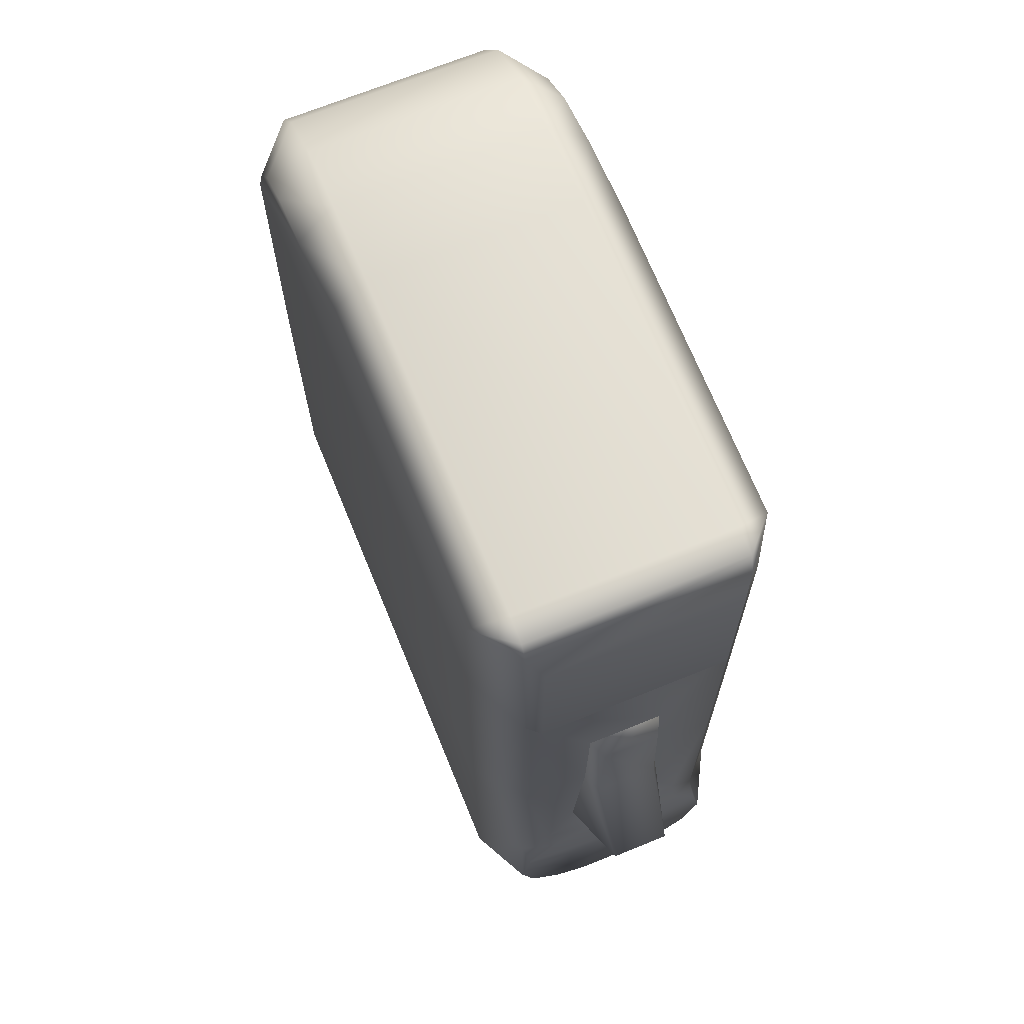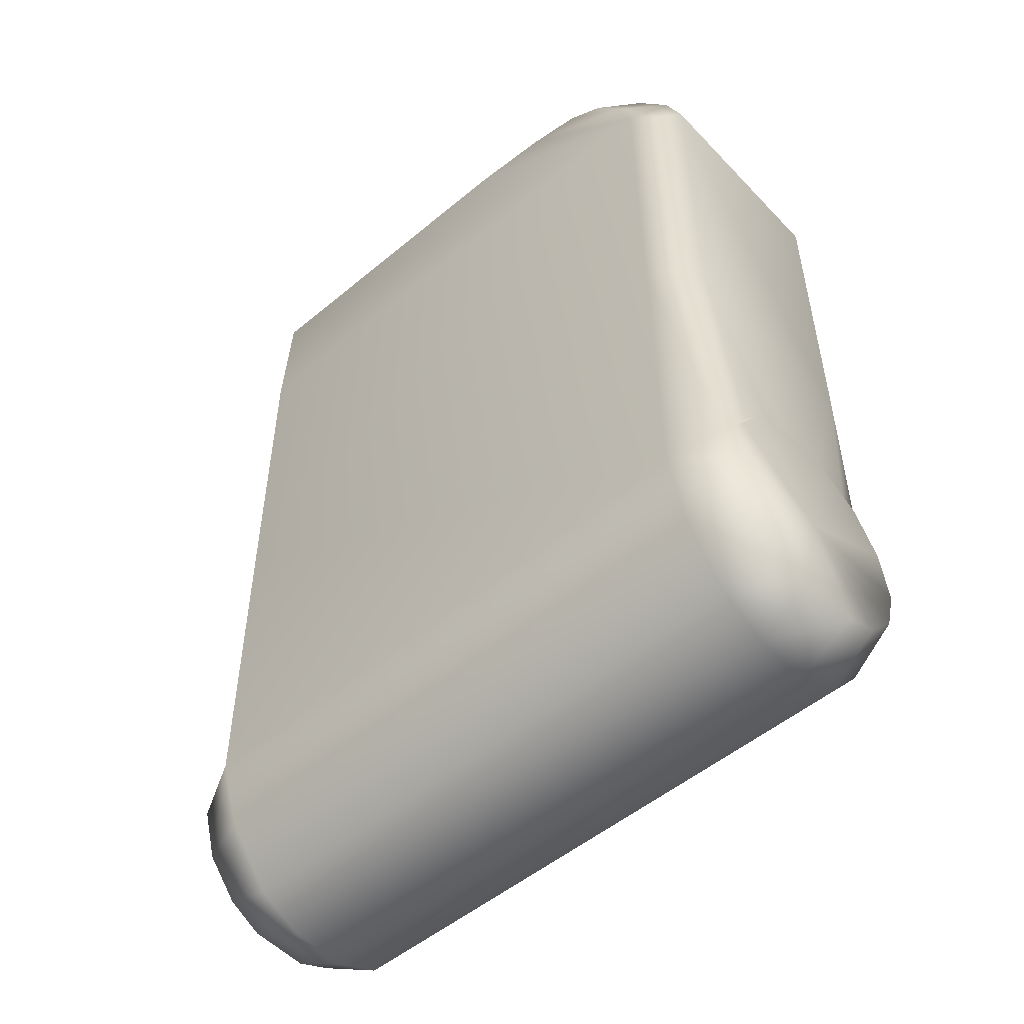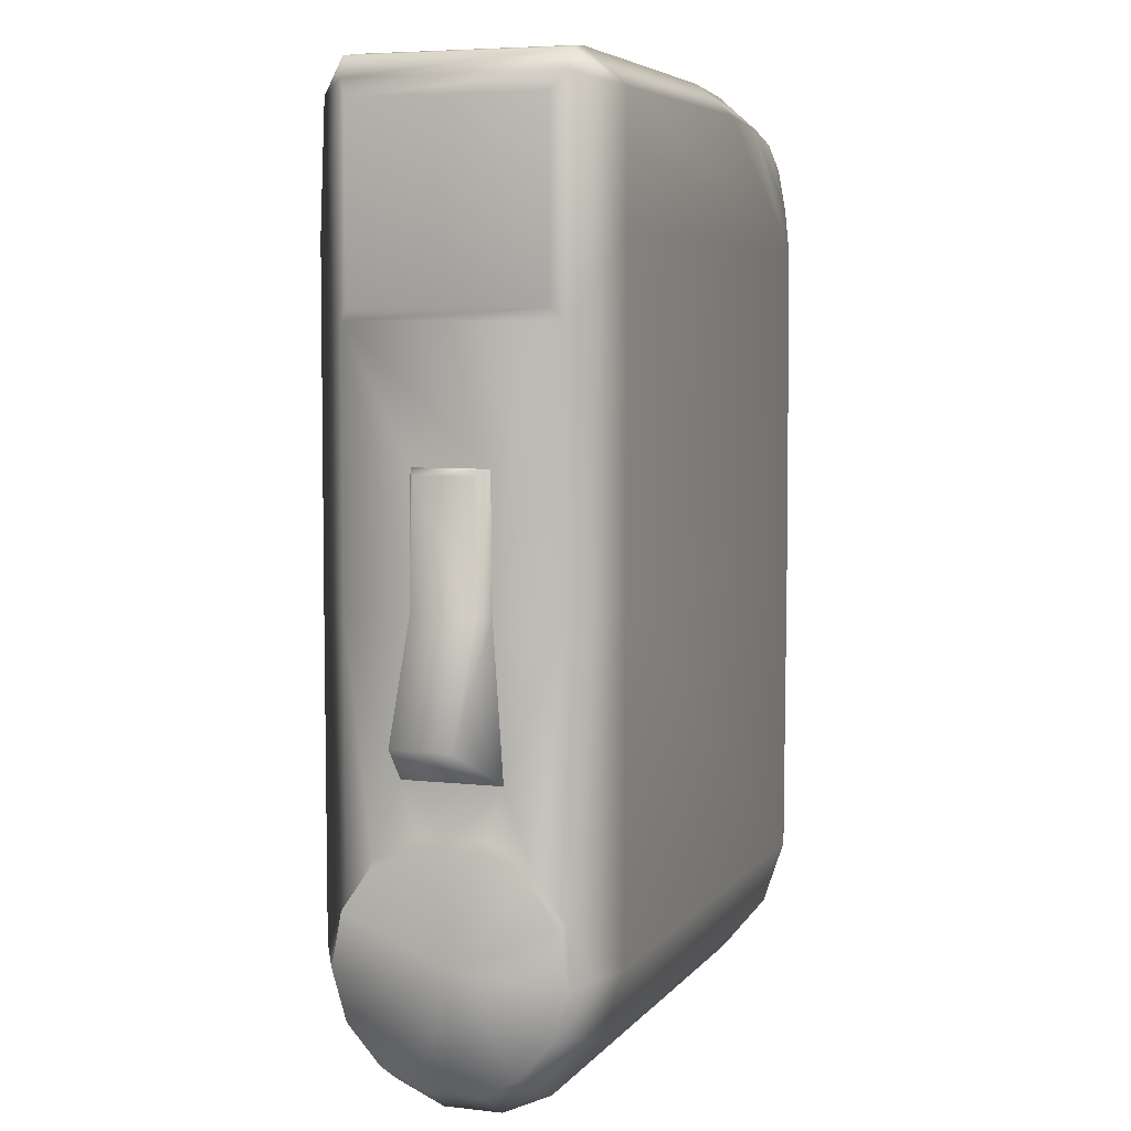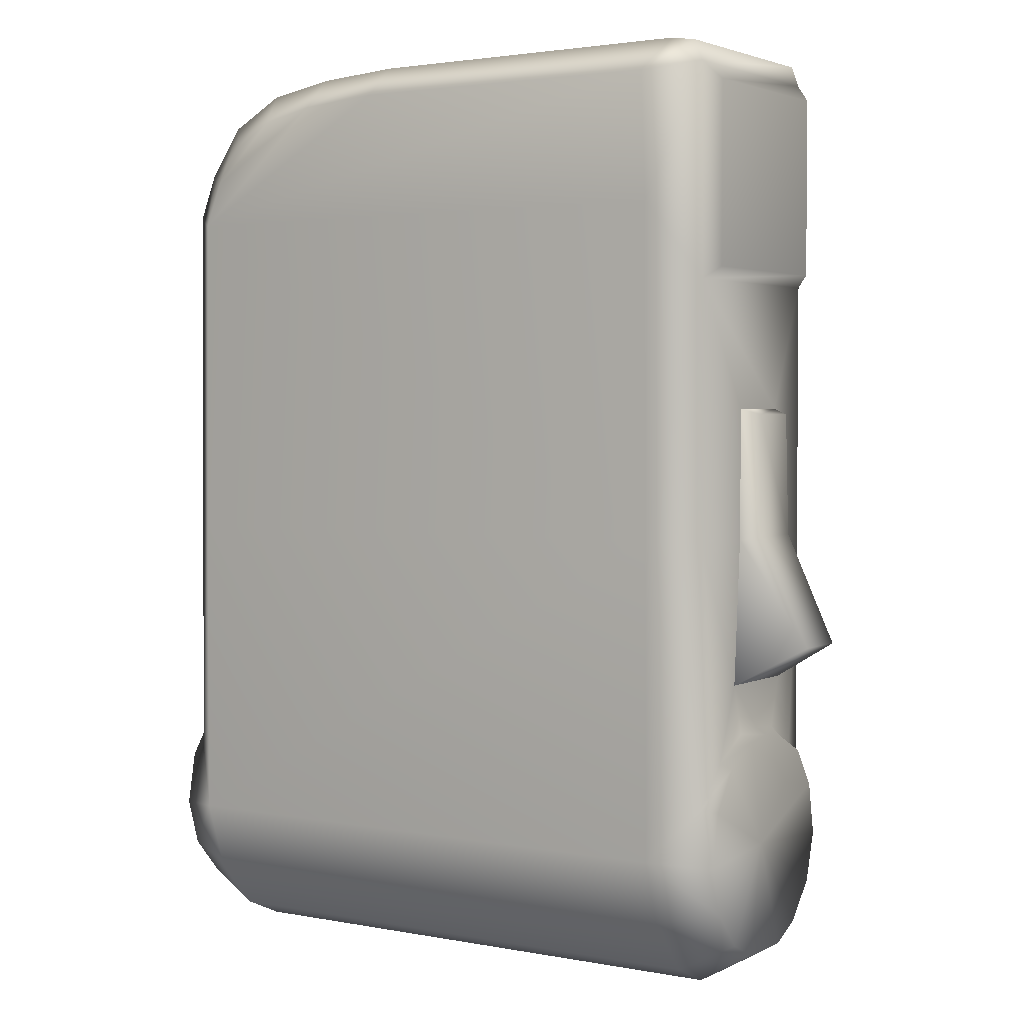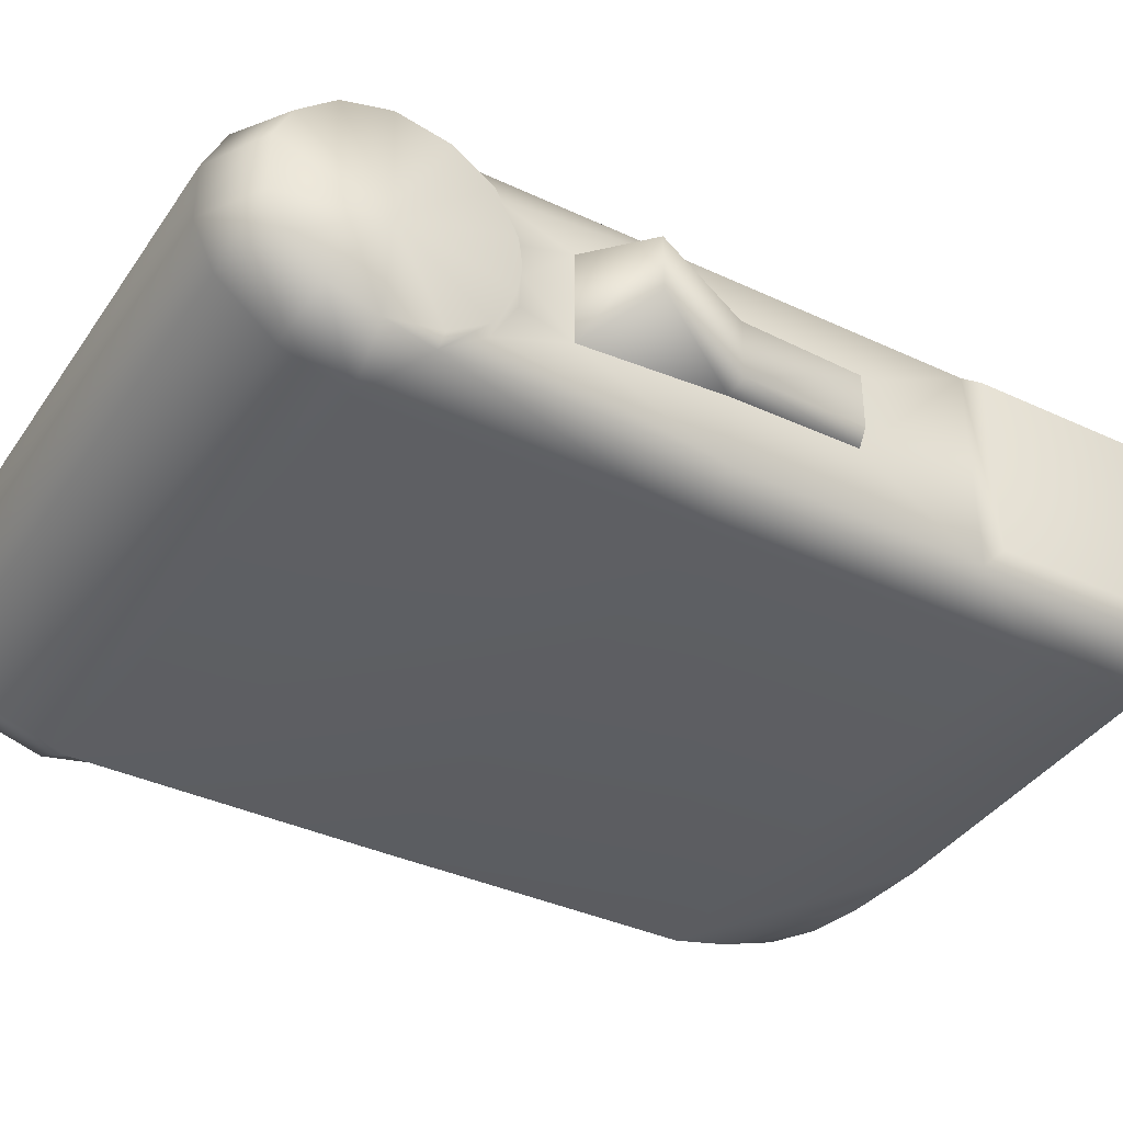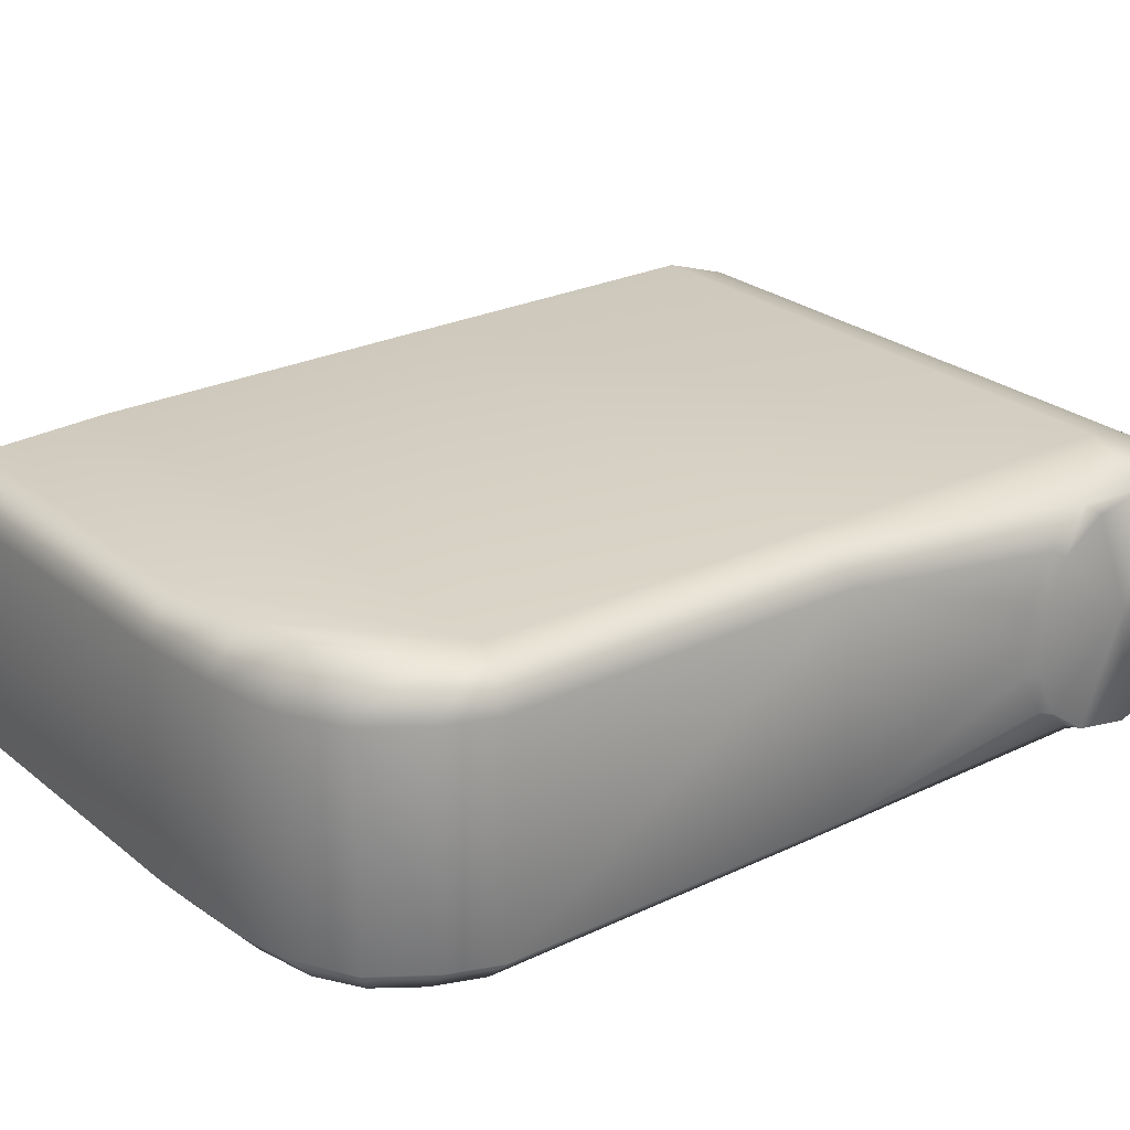
<metadata>
{"format":"obj","ext":"obj","renderer":"f3d","projection":"perspective","resolution":1024,"background":"white","views":[{"elev":68.9,"azim":-112.2,"up":"+Z"},{"elev":-52.2,"azim":41.7,"up":"+Z"},{"elev":5.7,"azim":-70.4,"up":"+Z"},{"elev":2.8,"azim":-146.8,"up":"+Z"},{"elev":-38.3,"azim":-120.6,"up":"+Y"},{"elev":25.5,"azim":52.1,"up":"+Y"}]}
</metadata>
<code>
g slimepedia
v -0.1438 0.161 -0.1857
v -0.1647 0.1773 -0.2052
v -0.1647 0.1721 -0.1877
v -0.1583 0.1745 -0.1678
v -0.1435 0.1607 -0.07254
v -0.1583 0.1745 -0.07254
v -0.1583 0.1745 0.01909
v -0.1438 0.1687 -0.2087
v -0.1647 0.1889 -0.2183
v -0.1431 0.1606 0.0459
v -0.1577 0.1745 0.09447
v 0.0556 0.1603 0.04543
v -0.1408 0.1613 0.09089
v -0.155 0.1744 0.1018
v -0.1457 0.1745 0.1033
v -0.02294 0.1745 0.1027
v -0.02414 0.1607 0.09104
v 0.005501 0.1606 0.0886
v 0.007768 0.1746 0.1004
v 0.02555 0.1606 0.08423
v 0.03194 0.1746 0.09599
v 0.04948 0.1605 0.06168
v 0.03985 0.1606 0.07541
v 0.05158 0.1745 0.08494
v 0.06446 0.1746 0.0666
v 0.07089 0.1746 0.05008
v 0.05661 0.1602 -0.07254
v 0.0716 0.1743 -0.07254
v 0.07175 0.1745 -0.1678
v 0.05736 0.1608 -0.1857
v 0.07812 0.1721 -0.1877
v 0.07812 0.1773 -0.2052
v 0.05736 0.1687 -0.2091
v 0.07812 0.1889 -0.2183
v 0.05736 0.1851 -0.229
v 0.07812 0.2018 -0.2244
v -0.1438 0.1852 -0.2289
v -0.1647 0.2018 -0.2244
v 0.05737 0.2028 -0.2368
v 0.07812 0.2232 -0.2244
v -0.1439 0.2023 -0.2365
v -0.1647 0.2232 -0.2244
v 0.05737 0.2222 -0.2368
v -0.1439 0.2228 -0.2365
v -0.1438 0.2398 -0.2289
v -0.1647 0.2361 -0.2183
v 0.05736 0.2399 -0.229
v 0.07812 0.2361 -0.2183
v -0.1438 0.2563 -0.2087
v -0.1647 0.2477 -0.2052
v 0.05736 0.2563 -0.2091
v 0.07812 0.2477 -0.2052
v -0.1438 0.264 -0.1857
v -0.1647 0.2529 -0.1877
v -0.1583 0.2505 -0.1678
v -0.1435 0.2643 -0.07254
v -0.1583 0.2505 -0.07254
v -0.1583 0.2506 0.01909
v 0.05736 0.2642 -0.1857
v 0.07812 0.2529 -0.1877
v 0.07175 0.2505 -0.1678
v 0.05661 0.2648 -0.07254
v 0.0716 0.2507 -0.07254
v 0.0556 0.2647 0.04543
v 0.07089 0.2504 0.05008
v 0.06446 0.2504 0.0666
v -0.1431 0.2644 0.0459
v -0.1577 0.2505 0.09447
v -0.1408 0.2637 0.09089
v -0.155 0.2506 0.1018
v -0.1457 0.2505 0.1033
v -0.02294 0.2505 0.1027
v -0.02414 0.2644 0.09104
v 0.005501 0.2644 0.0886
v 0.007768 0.2505 0.1004
v 0.04948 0.2645 0.06168
v 0.05158 0.2505 0.08494
v 0.02555 0.2644 0.08423
v 0.03194 0.2504 0.09599
v 0.03985 0.2644 0.07541
v -0.1862 0.223 -0.1113
v -0.1608 0.23 -0.1256
v -0.161 0.2265 -0.07346
v -0.1608 0.195 -0.1256
v -0.1678 0.2236 -0.07228
v -0.1608 0.2259 -0.02639
v -0.1862 0.202 -0.1113
v -0.161 0.1985 -0.07346
v -0.1678 0.2014 -0.07228
v -0.1608 0.1991 -0.02639
v -0.1671 0.2227 -0.02849
v -0.1671 0.2023 -0.02849
v -0.1647 0.2018 -0.2244
v -0.1647 0.2232 -0.2244
v -0.1631 0.2125 -0.1854
v -0.1647 0.1889 -0.2183
v -0.1647 0.2361 -0.2183
v -0.1647 0.1773 -0.2052
v -0.1647 0.2477 -0.2052
v -0.1647 0.1721 -0.1877
v -0.1647 0.2529 -0.1877
v -0.1647 0.1757 -0.1686
v -0.1583 0.1745 -0.1678
v -0.1647 0.1858 -0.1543
v -0.1605 0.1849 -0.1526
v -0.1583 0.1745 -0.07254
v -0.1647 0.2493 -0.1686
v -0.1583 0.2505 -0.1678
v -0.1647 0.2392 -0.1543
v -0.1605 0.2401 -0.1526
v -0.1583 0.2505 -0.07254
v -0.1647 0.2018 -0.1466
v -0.1647 0.2232 -0.1466
v -0.1647 0.2125 -0.1451
v -0.1609 0.2004 -0.1438
v -0.1608 0.195 -0.1256
v -0.161 0.1985 -0.07346
v -0.1583 0.1745 0.01909
v -0.1608 0.1991 -0.02639
v -0.1609 0.2125 -0.1429
v -0.1608 0.23 -0.1256
v -0.1609 0.2246 -0.1438
v -0.161 0.2265 -0.07346
v -0.1583 0.2506 0.01909
v -0.1608 0.2259 -0.02639
v -0.1635 0.1788 0.02338
v -0.1577 0.1745 0.09447
v -0.1635 0.2462 0.02338
v -0.1577 0.2505 0.09447
v -0.1636 0.1788 0.08814
v -0.1636 0.2462 0.08814
v -0.155 0.1744 0.1018
v -0.155 0.2506 0.1018
v -0.1457 0.1745 0.1033
v -0.1457 0.2505 0.1033
v -0.02294 0.2505 0.1027
v -0.02294 0.1745 0.1027
v 0.007768 0.1746 0.1004
v 0.007768 0.2505 0.1004
v 0.03194 0.1746 0.09599
v 0.03194 0.2504 0.09599
v 0.05158 0.1745 0.08494
v 0.05158 0.2505 0.08494
v 0.06446 0.1746 0.0666
v 0.06446 0.2504 0.0666
v 0.07089 0.1746 0.05008
v 0.07089 0.2504 0.05008
v 0.0716 0.2507 -0.07254
v 0.0716 0.1743 -0.07254
v 0.0743 0.2125 -0.1429
v 0.07428 0.2004 -0.1438
v 0.07393 0.1849 -0.1526
v 0.07175 0.1745 -0.1678
v 0.07428 0.2246 -0.1438
v 0.07812 0.2125 -0.1451
v 0.07812 0.2018 -0.1466
v 0.07812 0.1858 -0.1543
v 0.07393 0.2401 -0.1526
v 0.07175 0.2505 -0.1678
v 0.07652 0.2125 -0.1854
v 0.07812 0.1757 -0.1686
v 0.07812 0.1721 -0.1877
v 0.07812 0.1773 -0.2052
v 0.07812 0.1889 -0.2183
v 0.07812 0.2018 -0.2244
v 0.07812 0.2232 -0.2244
v 0.07812 0.2361 -0.2183
v 0.07812 0.2477 -0.2052
v 0.07812 0.2529 -0.1877
v 0.07812 0.2493 -0.1686
v 0.07812 0.2392 -0.1543
v 0.07812 0.2232 -0.1466
g slimepedia_0
f 3 2 1
f 4 3 1
f 1 5 4
f 5 6 4
f 7 6 5
f 2 8 1
f 8 2 9
f 10 7 5
f 11 7 10
f 10 5 12
f 10 12 13
f 13 11 10
f 11 13 14
f 13 15 14
f 15 13 16
f 13 17 16
f 12 17 13
f 17 18 16
f 17 12 18
f 18 19 16
f 19 18 20
f 21 19 20
f 18 22 20
f 12 22 18
f 20 23 21
f 22 23 20
f 23 24 21
f 23 22 24
f 22 25 24
f 22 12 25
f 12 26 25
f 12 27 26
f 27 28 26
f 5 27 12
f 29 28 27
f 30 27 5
f 30 29 27
f 31 29 30
f 1 30 5
f 32 31 30
f 33 30 1
f 33 32 30
f 32 33 34
f 8 33 1
f 33 35 34
f 33 8 35
f 36 34 35
f 8 37 35
f 37 8 9
f 9 38 37
f 39 36 35
f 35 37 39
f 40 36 39
f 38 41 37
f 37 41 39
f 38 42 41
f 43 40 39
f 43 39 41
f 42 44 41
f 44 43 41
f 44 42 45
f 44 45 43
f 42 46 45
f 40 43 47
f 45 47 43
f 48 40 47
f 49 45 46
f 45 49 47
f 50 49 46
f 47 51 48
f 49 51 47
f 51 52 48
f 49 50 53
f 51 49 53
f 50 54 53
f 54 55 53
f 56 53 55
f 57 56 55
f 57 58 56
f 52 51 59
f 59 51 53
f 59 53 56
f 60 52 59
f 61 60 59
f 61 59 62
f 62 59 56
f 63 61 62
f 62 56 64
f 62 64 65
f 63 62 65
f 65 64 66
f 58 67 56
f 56 67 64
f 58 68 67
f 68 69 67
f 64 67 69
f 69 68 70
f 71 69 70
f 69 71 72
f 73 69 72
f 73 64 69
f 74 73 72
f 64 73 74
f 75 74 72
f 64 76 66
f 76 64 74
f 66 76 77
f 74 75 78
f 76 74 78
f 75 79 78
f 77 80 79
f 76 80 77
f 80 78 79
f 80 76 78
f 83 82 81
f 81 82 84
f 85 83 81
f 86 83 85
f 87 81 84
f 81 87 85
f 84 88 87
f 88 89 87
f 87 89 85
f 88 90 89
f 91 86 85
f 91 85 89
f 90 86 91
f 90 92 89
f 92 91 89
f 92 90 91
f 95 94 93
f 95 93 96
f 94 95 97
f 96 98 95
f 99 97 95
f 98 100 95
f 101 99 95
f 100 102 95
f 103 102 100
f 104 102 103
f 95 102 104
f 105 104 103
f 103 106 105
f 107 101 95
f 107 108 101
f 107 109 108
f 107 95 109
f 109 110 108
f 111 108 110
f 104 112 95
f 112 104 105
f 113 109 95
f 109 113 110
f 95 112 114
f 113 95 114
f 115 112 105
f 114 112 115
f 105 106 116
f 105 116 115
f 106 117 116
f 106 118 117
f 118 119 117
f 116 120 115
f 120 114 115
f 116 121 120
f 113 114 122
f 114 120 122
f 113 122 110
f 121 122 120
f 121 110 122
f 111 110 121
f 123 111 121
f 124 111 123
f 119 118 124
f 125 124 123
f 125 119 124
f 124 118 126
f 118 127 126
f 128 124 126
f 129 124 128
f 128 126 130
f 127 130 126
f 131 128 130
f 130 127 131
f 131 129 128
f 127 129 131
f 129 127 132
f 133 129 132
f 133 132 134
f 135 133 134
f 136 135 134
f 137 136 134
f 137 138 136
f 138 139 136
f 138 140 139
f 140 141 139
f 140 142 141
f 142 143 141
f 142 144 143
f 144 145 143
f 144 146 145
f 146 147 145
f 147 146 148
f 146 149 148
f 148 149 150
f 149 151 150
f 149 152 151
f 149 153 152
f 148 150 154
f 155 150 151
f 150 155 154
f 156 151 152
f 156 155 151
f 157 152 153
f 157 156 152
f 158 148 154
f 158 159 148
f 156 160 155
f 156 157 160
f 161 157 153
f 161 160 157
f 161 153 162
f 161 162 160
f 162 163 160
f 163 164 160
f 165 160 164
f 166 160 165
f 160 166 167
f 167 168 160
f 168 169 160
f 159 170 169
f 169 170 160
f 171 170 159
f 160 170 171
f 158 171 159
f 171 172 160
f 172 171 158
f 160 172 155
f 154 172 158
f 155 172 154

</code>
